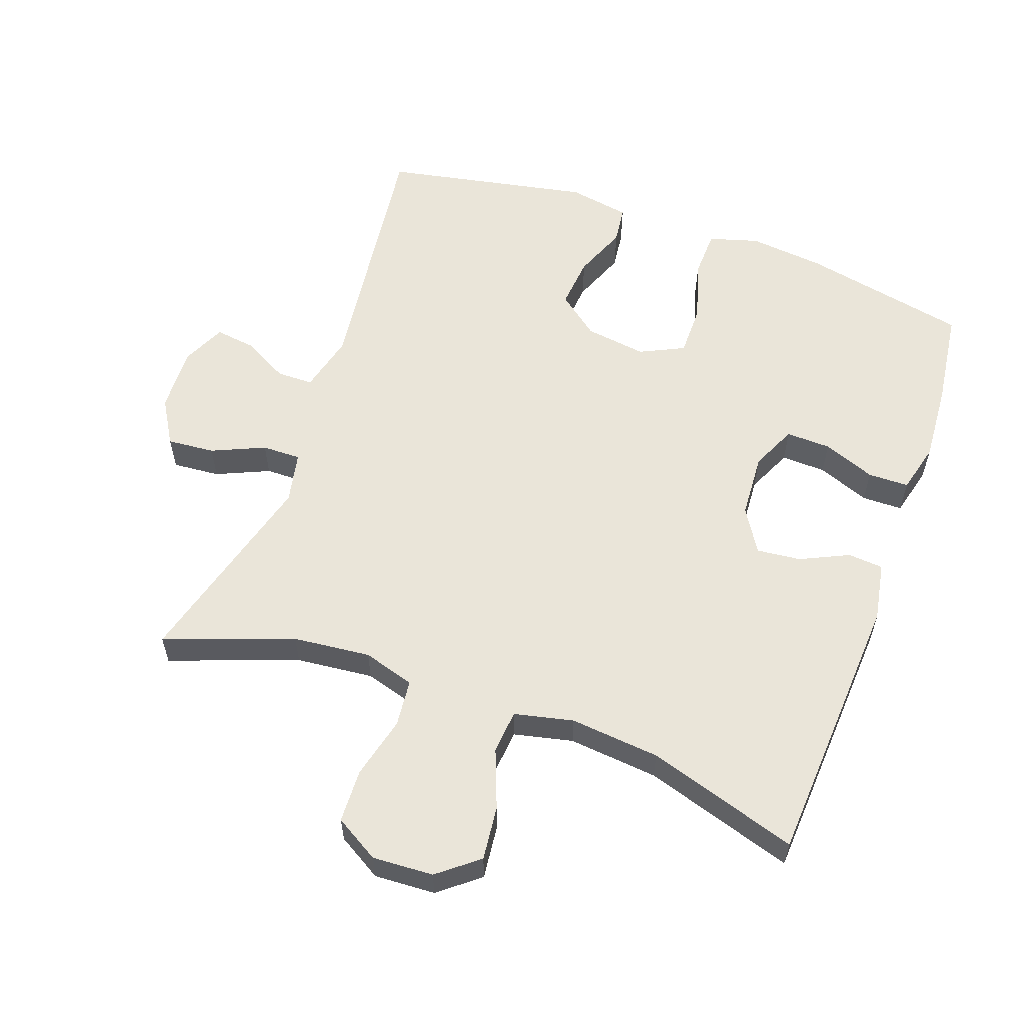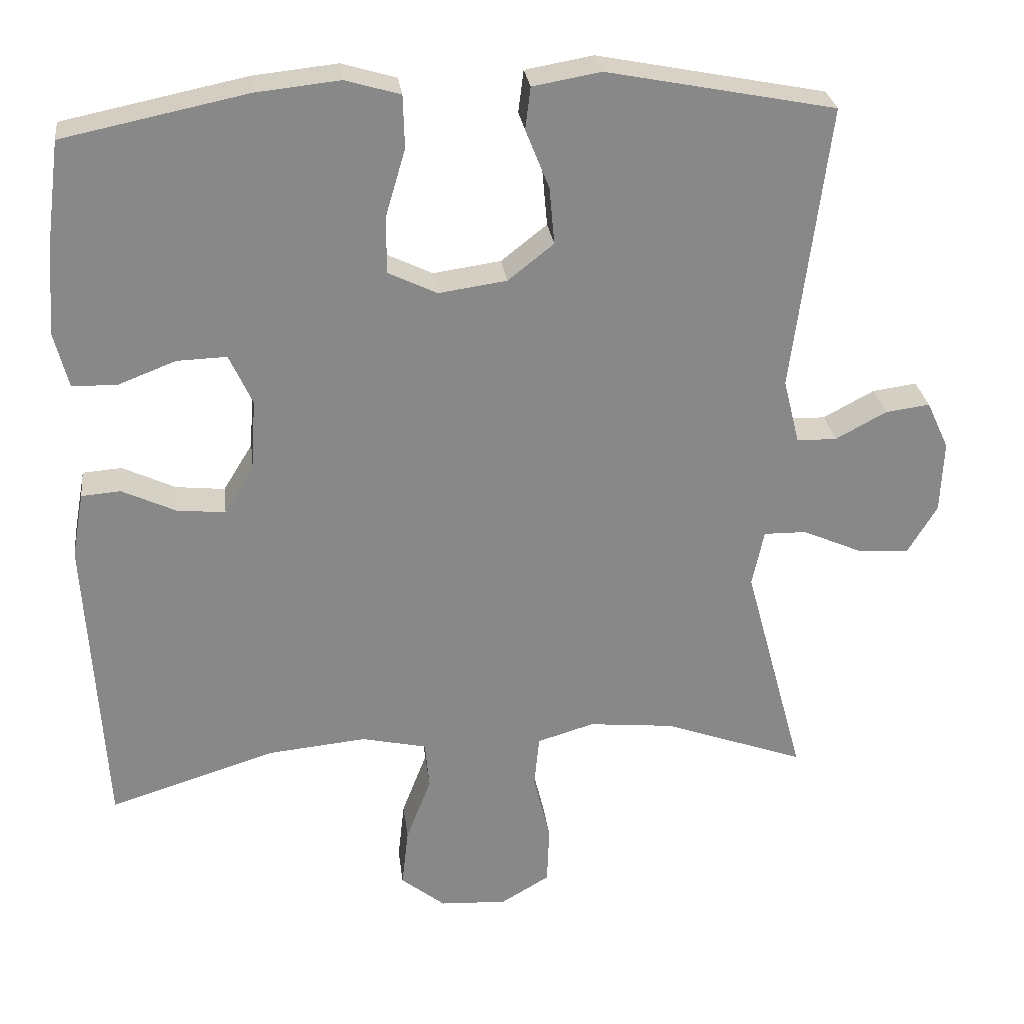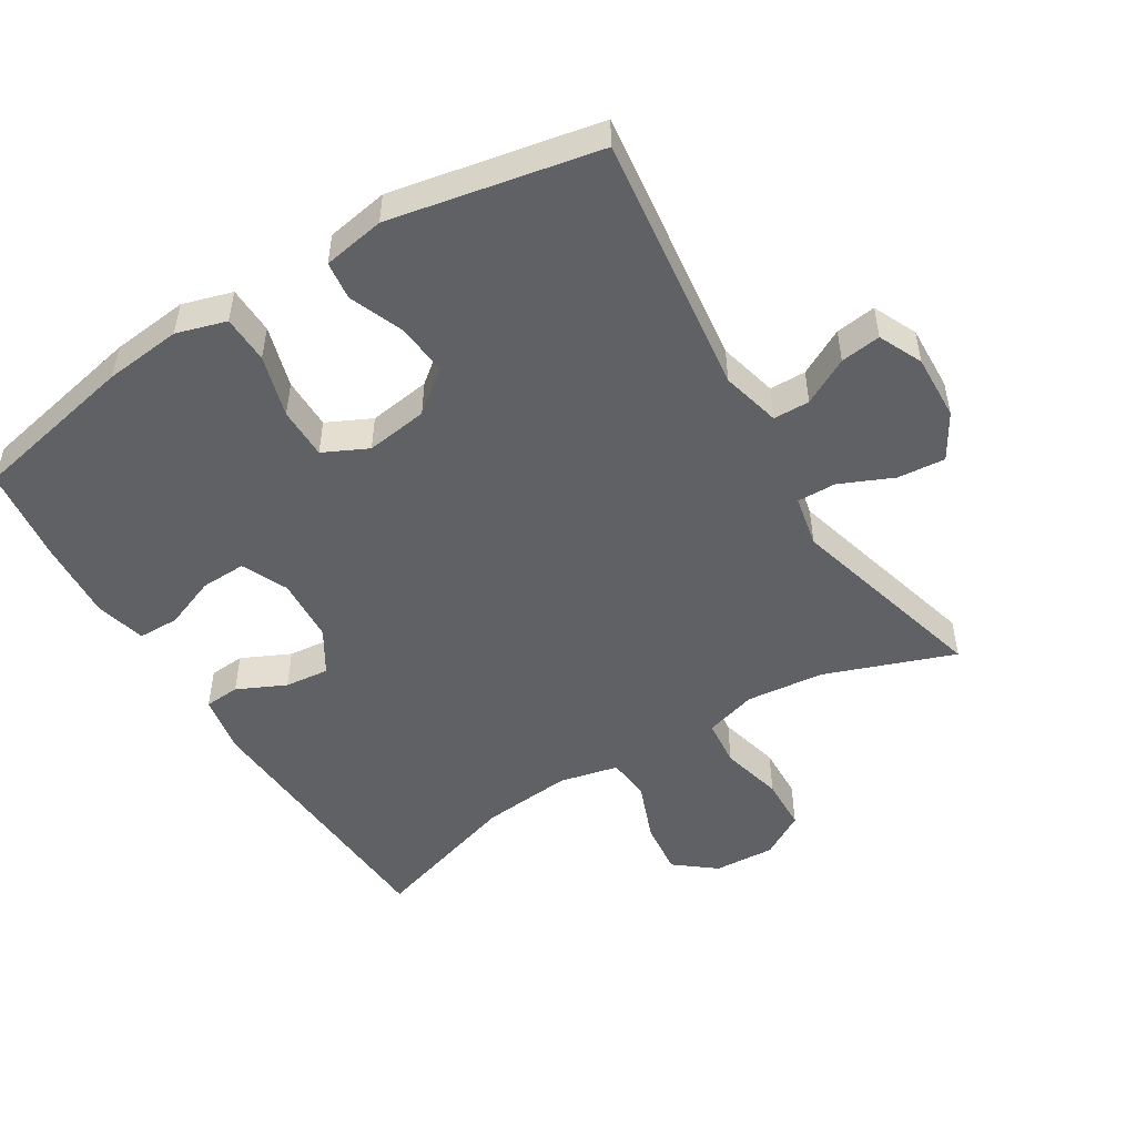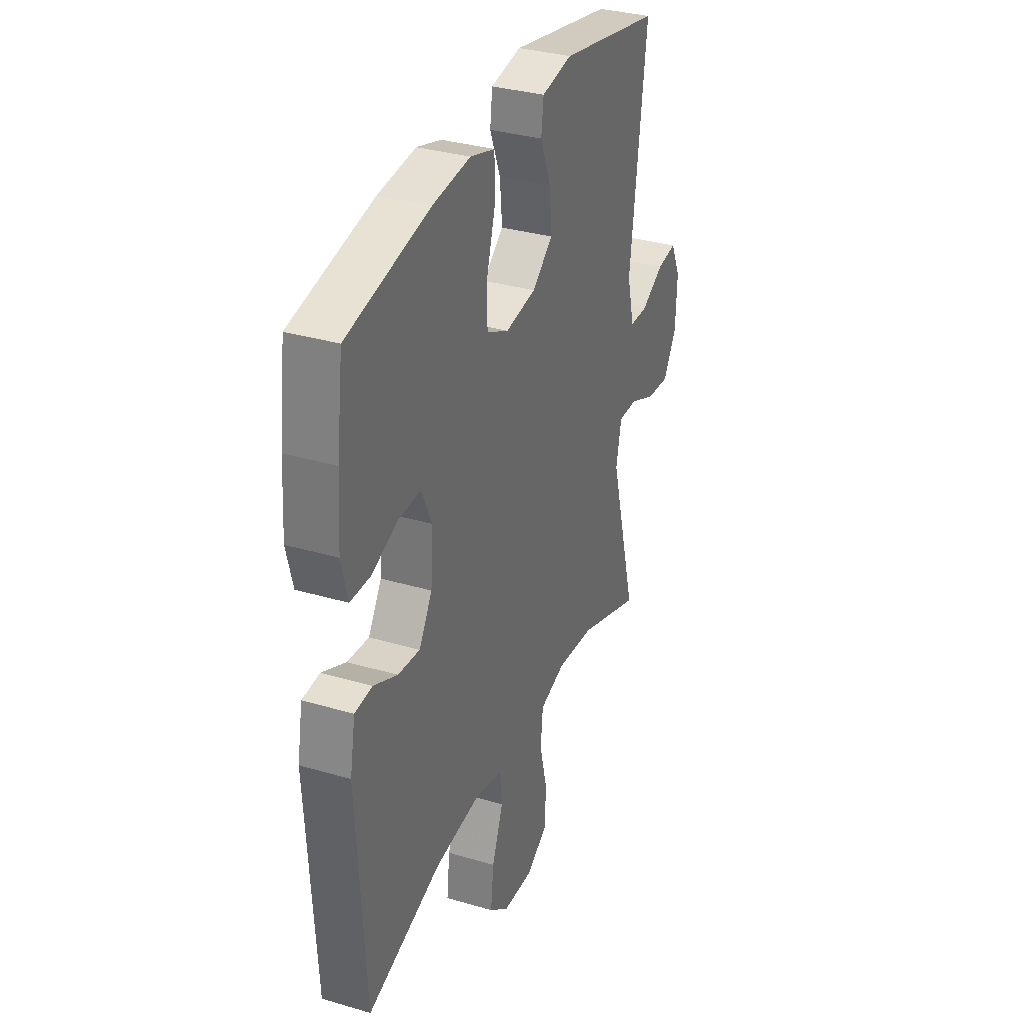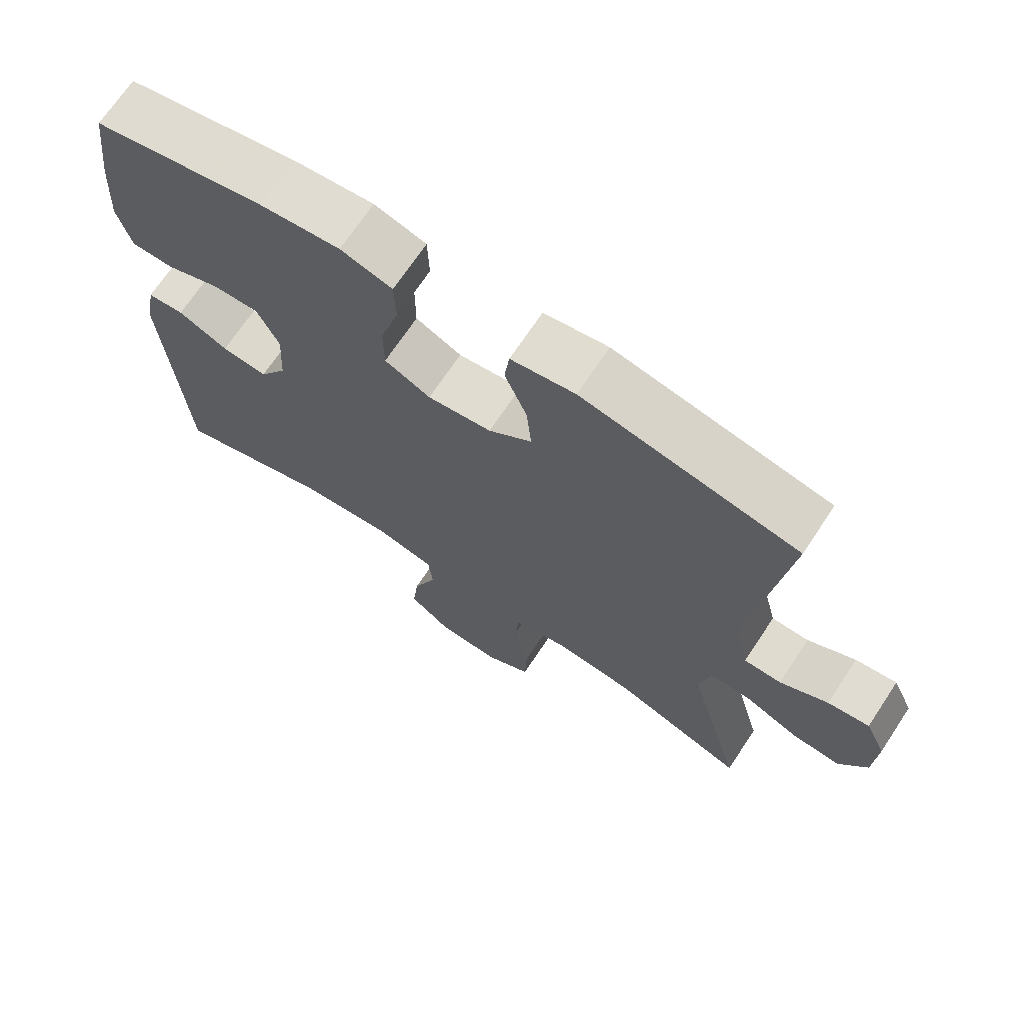
<metadata>
{"format":"obj","ext":"obj","renderer":"f3d","projection":"perspective","resolution":1024,"background":"white","views":[{"elev":58.1,"azim":-160.2,"up":"+Y"},{"elev":27.7,"azim":-7.1,"up":"+Z"},{"elev":-50.1,"azim":31.6,"up":"+Y"},{"elev":33.4,"azim":-68.0,"up":"+Z"},{"elev":70.0,"azim":33.6,"up":"+Z"}]}
</metadata>
<code>
v 0.5 0.07 -0.5
v 0.308 0.07 -0.43
v 0.192 0.07 -0.418
v 0.115 0.07 -0.441
v 0.108 0.07 -0.512
v 0.131 0.07 -0.605
v 0.128 0.07 -0.685
v 0.062 0.07 -0.724
v -0.029 0.07 -0.719
v -0.089 0.07 -0.671
v -0.08 0.07 -0.59
v -0.046 0.07 -0.502
v -0.052 0.07 -0.437
v -0.14 0.07 -0.417
v -0.275 0.07 -0.43
v -0.5 0.07 -0.5
v -0.524 0.07 -0.088
v -0.508 0.07 0
v -0.455 0.07 0.004
v -0.383 0.07 -0.03
v -0.317 0.07 -0.037
v -0.277 0.07 0.028
v -0.271 0.07 0.125
v -0.302 0.07 0.193
v -0.369 0.07 0.191
v -0.447 0.07 0.161
v -0.508 0.07 0.162
v -0.527 0.07 0.237
v -0.519 0.07 0.355
v -0.5 0.07 0.5
v -0.252 0.07 0.551
v -0.138 0.07 0.563
v -0.064 0.07 0.541
v -0.062 0.07 0.47
v -0.089 0.07 0.378
v -0.089 0.07 0.301
v -0.023 0.07 0.269
v 0.069 0.07 0.282
v 0.131 0.07 0.331
v 0.124 0.07 0.408
v 0.092 0.07 0.488
v 0.099 0.07 0.545
v 0.191 0.07 0.561
v 0.5 0.07 0.5
v 0.451 0.07 0.112
v 0.473 0.07 0.024
v 0.527 0.07 0.023
v 0.596 0.07 0.06
v 0.656 0.07 0.068
v 0.686 0.07 0.003
v 0.682 0.07 -0.095
v 0.642 0.07 -0.162
v 0.571 0.07 -0.156
v 0.492 0.07 -0.121
v 0.434 0.07 -0.12
v 0.418 0.07 -0.197
v 0.5 0 -0.5
v 0.308 0 -0.43
v 0.192 0 -0.418
v 0.115 0 -0.441
v 0.108 0 -0.512
v 0.131 0 -0.605
v 0.128 0 -0.685
v 0.062 0 -0.724
v -0.029 0 -0.719
v -0.089 0 -0.671
v -0.08 0 -0.59
v -0.046 0 -0.502
v -0.052 0 -0.437
v -0.14 0 -0.417
v -0.275 0 -0.43
v -0.5 0 -0.5
v -0.524 0 -0.088
v -0.508 0 0
v -0.455 0 0.004
v -0.383 0 -0.03
v -0.317 0 -0.037
v -0.277 0 0.028
v -0.271 0 0.125
v -0.302 0 0.193
v -0.369 0 0.191
v -0.447 0 0.161
v -0.508 0 0.162
v -0.527 0 0.237
v -0.519 0 0.355
v -0.5 0 0.5
v -0.252 0 0.551
v -0.138 0 0.563
v -0.064 0 0.541
v -0.062 0 0.47
v -0.089 0 0.378
v -0.089 0 0.301
v -0.023 0 0.269
v 0.069 0 0.282
v 0.131 0 0.331
v 0.124 0 0.408
v 0.092 0 0.488
v 0.099 0 0.545
v 0.191 0 0.561
v 0.5 0 0.5
v 0.451 0 0.112
v 0.473 0 0.024
v 0.527 0 0.023
v 0.596 0 0.06
v 0.656 0 0.068
v 0.686 0 0.003
v 0.682 0 -0.095
v 0.642 0 -0.162
v 0.571 0 -0.156
v 0.492 0 -0.121
v 0.434 0 -0.12
v 0.418 0 -0.197
f 51 52 53 54
f 51 54 55
f 50 51 55
f 47 48 49 50
f 46 47 50 55
f 45 46 55
f 42 43 44 45
f 40 41 42 45
f 39 40 45 55
f 38 39 55 56
f 32 33 34 35
f 32 35 36
f 31 32 36
f 30 31 36
f 29 30 36 37
f 25 26 27 28
f 24 25 28 29
f 17 18 19 20
f 15 16 17 20
f 14 15 20 21
f 13 14 21 22
f 9 10 11 12
f 7 8 9 12
f 5 6 7 12
f 4 5 12 13
f 3 4 13 22
f 38 56 1 2
f 37 38 2 3
f 24 29 37
f 23 24 37 3
f 3 22 23
f 110 109 108 107
f 111 110 107
f 111 107 106
f 106 105 104 103
f 111 106 103 102
f 111 102 101
f 101 100 99 98
f 101 98 97 96
f 111 101 96 95
f 112 111 95 94
f 91 90 89 88
f 92 91 88
f 92 88 87
f 92 87 86
f 93 92 86 85
f 84 83 82 81
f 85 84 81 80
f 76 75 74 73
f 76 73 72 71
f 77 76 71 70
f 78 77 70 69
f 68 67 66 65
f 68 65 64 63
f 68 63 62 61
f 69 68 61 60
f 78 69 60 59
f 58 57 112 94
f 59 58 94 93
f 93 85 80
f 59 93 80 79
f 79 78 59
f 1 57 58 2
f 2 58 59 3
f 3 59 60 4
f 4 60 61 5
f 5 61 62 6
f 6 62 63 7
f 7 63 64 8
f 8 64 65 9
f 9 65 66 10
f 10 66 67 11
f 11 67 68 12
f 12 68 69 13
f 13 69 70 14
f 14 70 71 15
f 15 71 72 16
f 16 72 73 17
f 17 73 74 18
f 18 74 75 19
f 19 75 76 20
f 20 76 77 21
f 21 77 78 22
f 22 78 79 23
f 23 79 80 24
f 24 80 81 25
f 25 81 82 26
f 26 82 83 27
f 27 83 84 28
f 28 84 85 29
f 29 85 86 30
f 30 86 87 31
f 31 87 88 32
f 32 88 89 33
f 33 89 90 34
f 34 90 91 35
f 35 91 92 36
f 36 92 93 37
f 37 93 94 38
f 38 94 95 39
f 39 95 96 40
f 40 96 97 41
f 41 97 98 42
f 42 98 99 43
f 43 99 100 44
f 44 100 101 45
f 45 101 102 46
f 46 102 103 47
f 47 103 104 48
f 48 104 105 49
f 49 105 106 50
f 50 106 107 51
f 51 107 108 52
f 52 108 109 53
f 53 109 110 54
f 54 110 111 55
f 55 111 112 56
f 56 112 57 1

</code>
